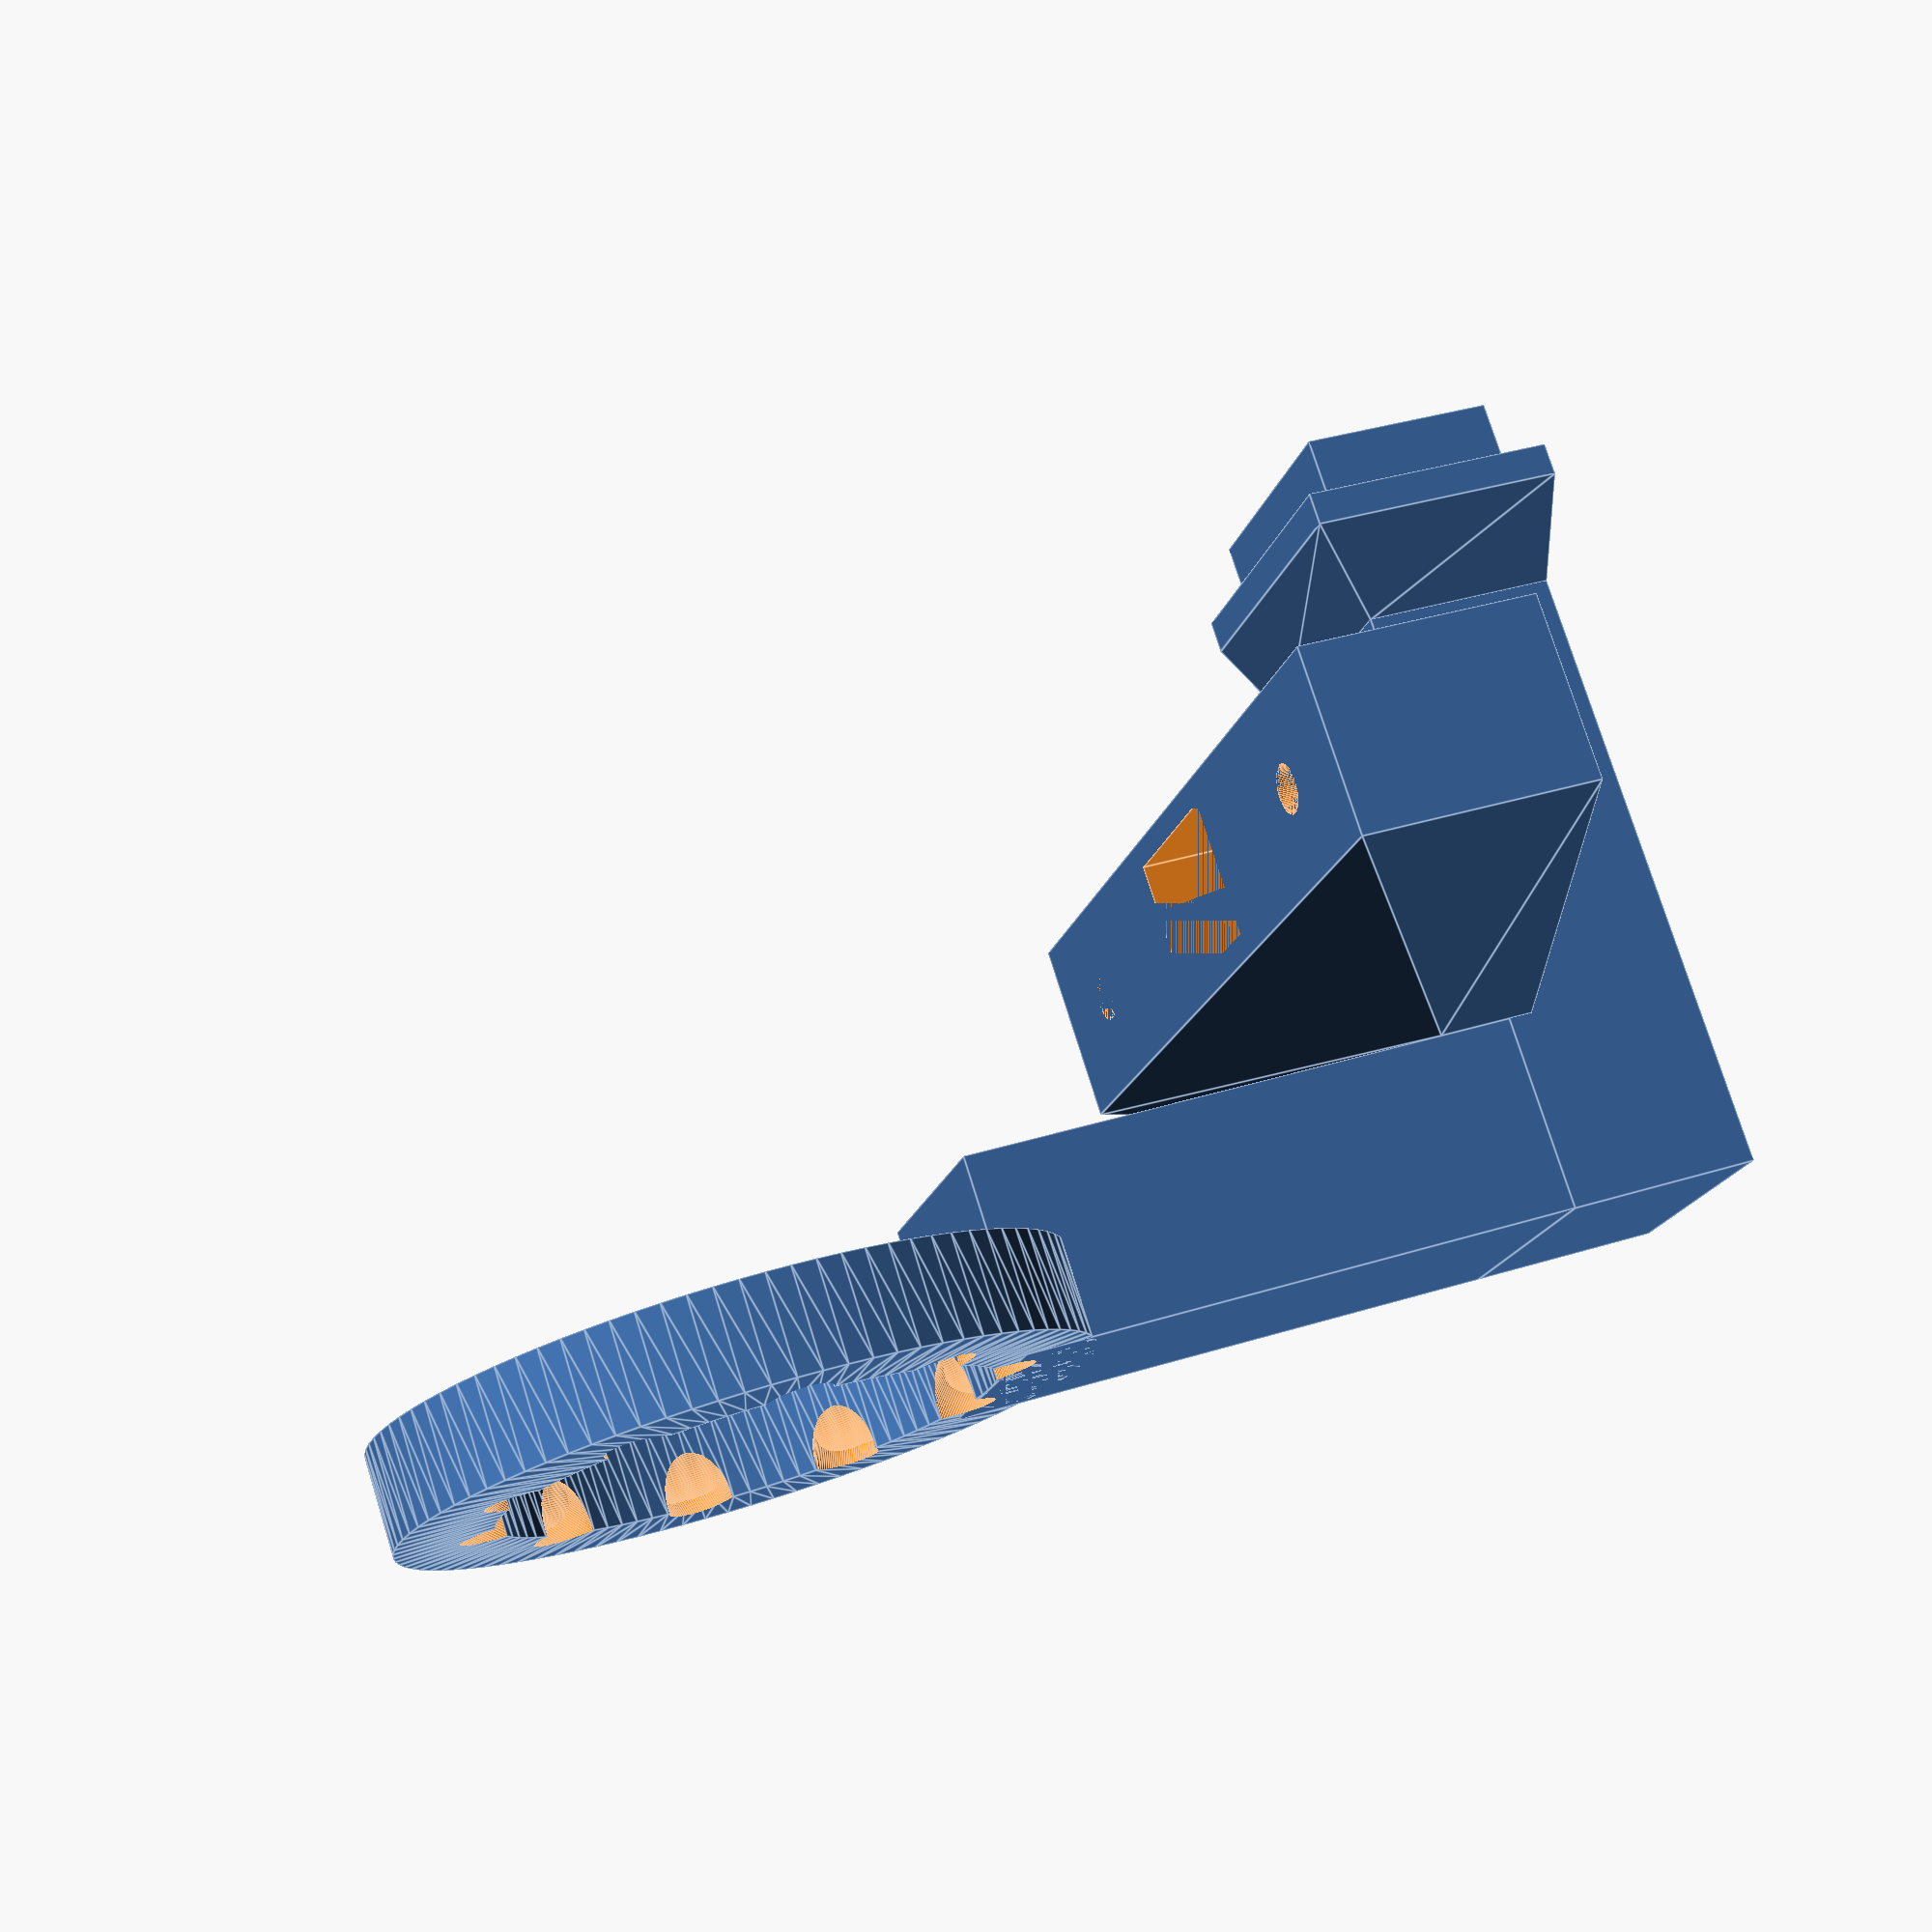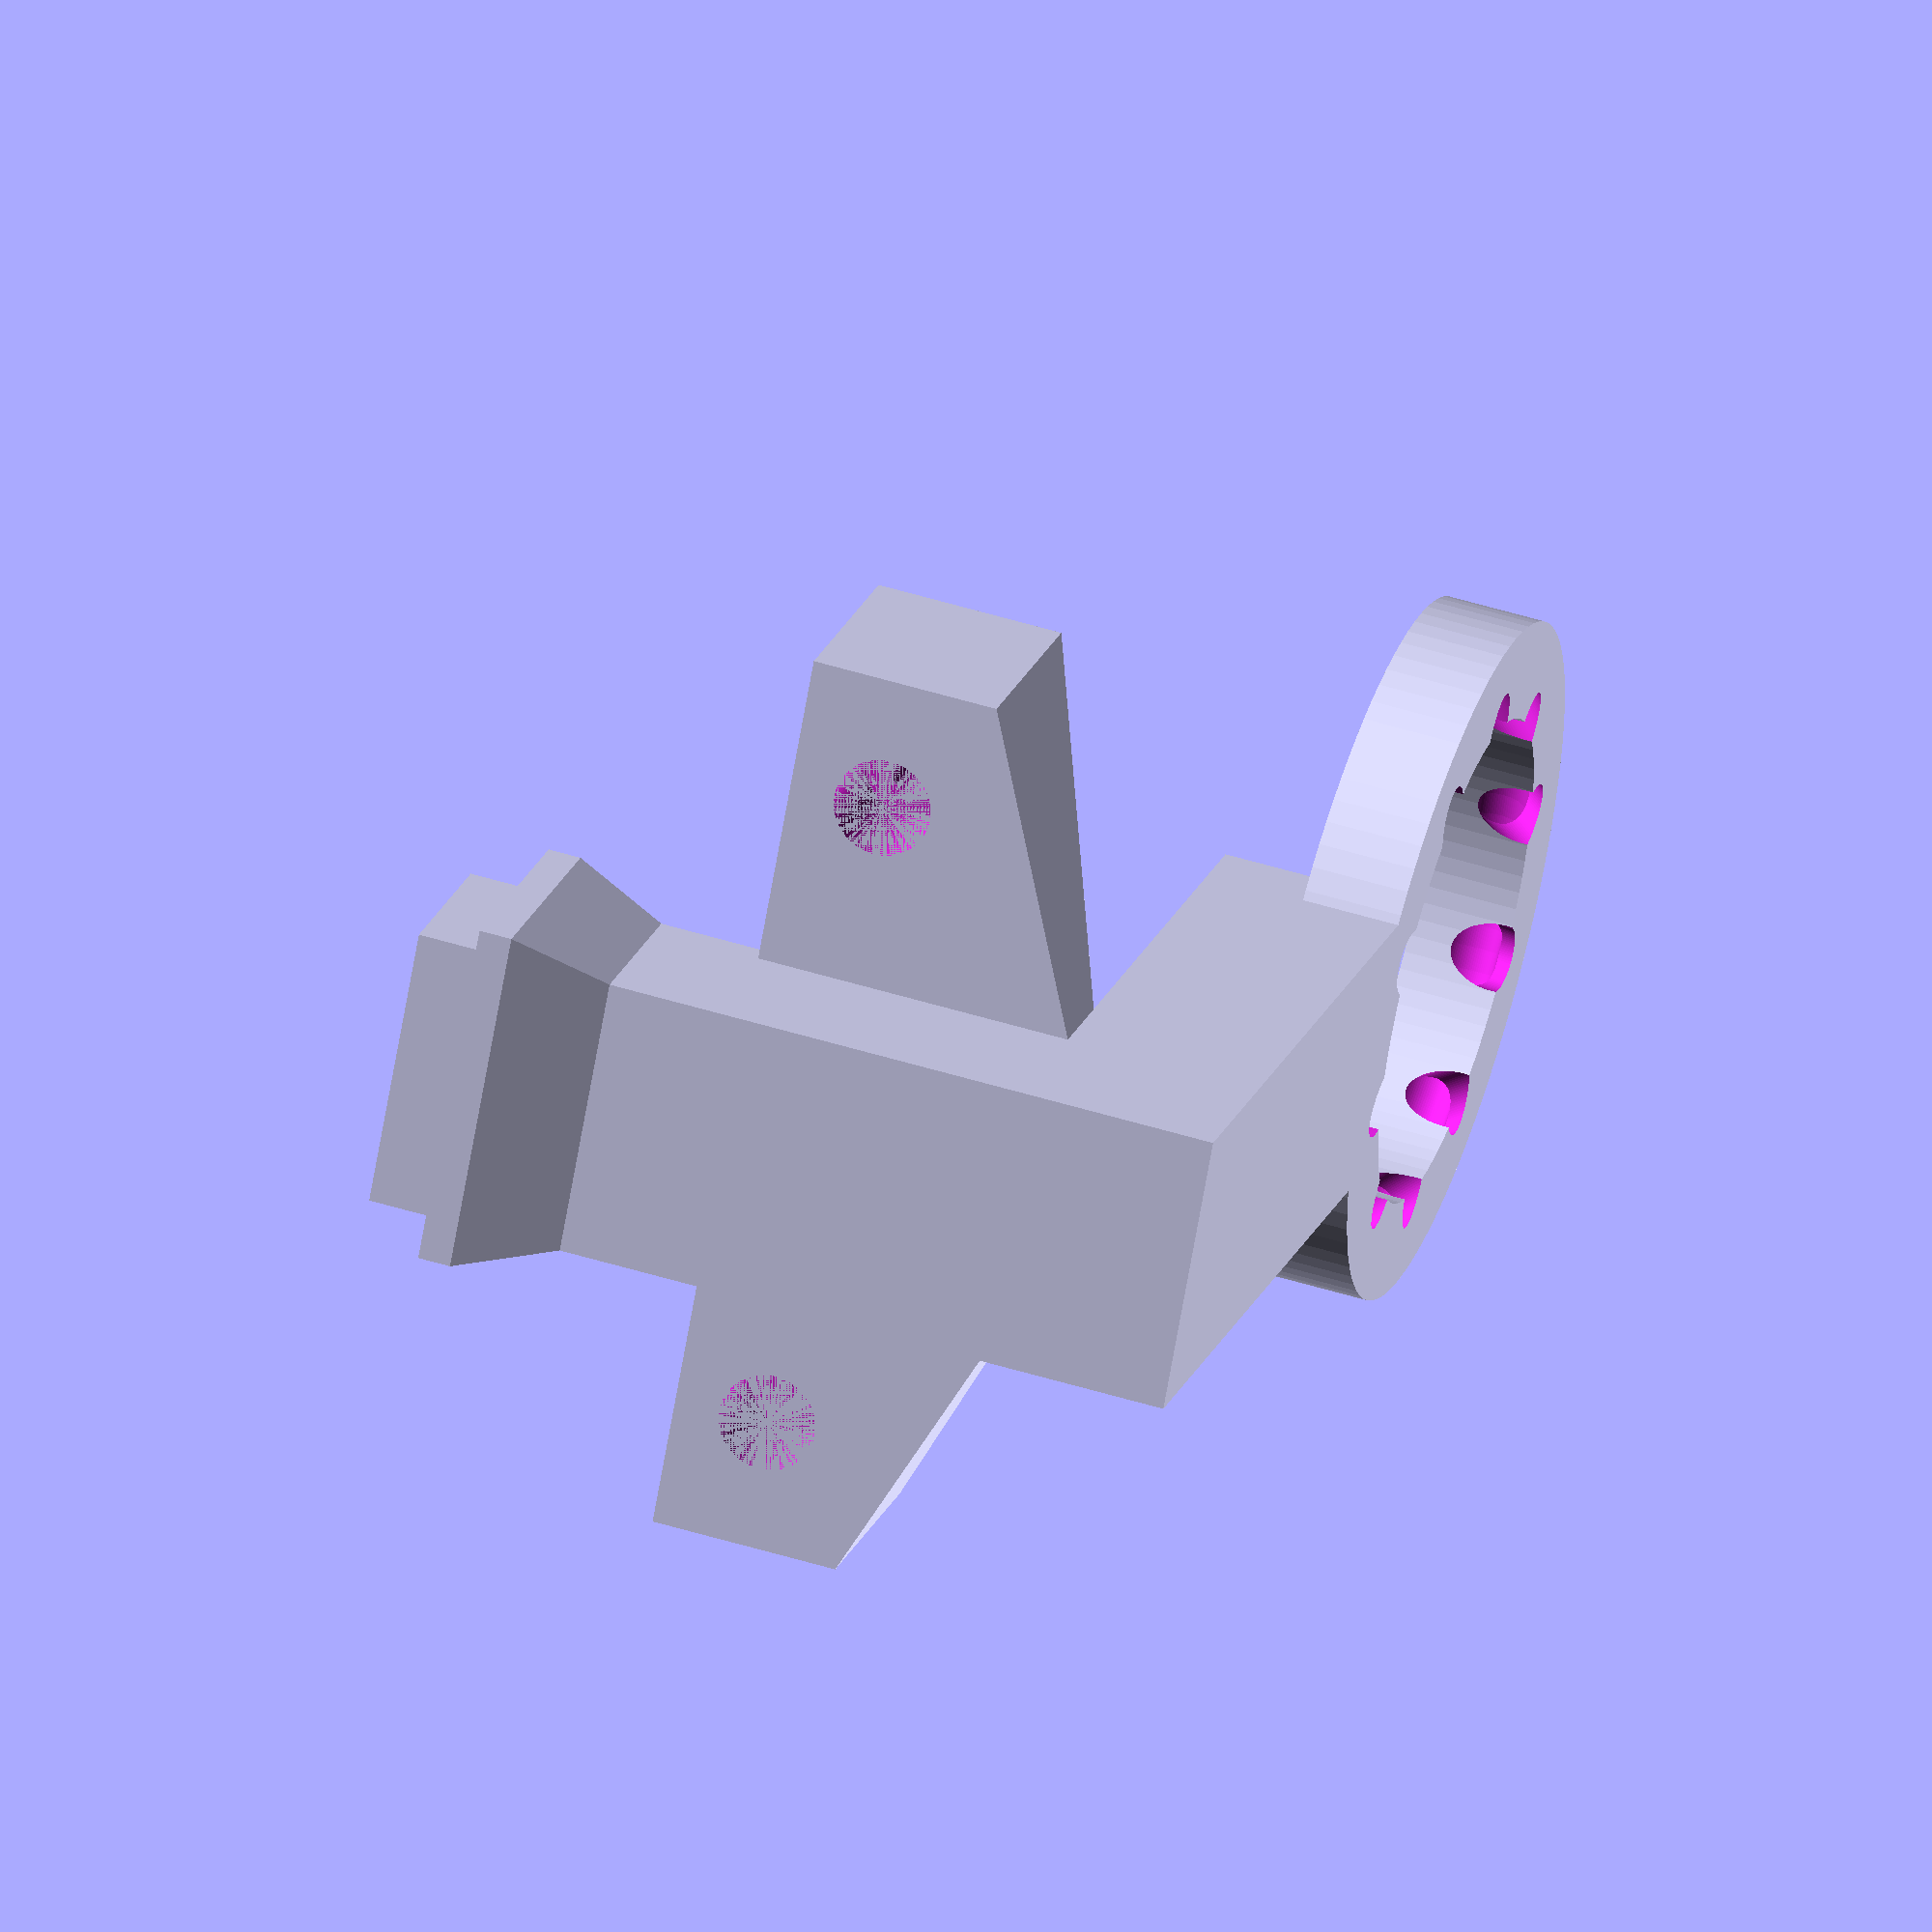
<openscad>
// Width of clamp to 3d printer
clampwidth = 56;

// Depth (must be big enough for the notch)
clampdepth = 15;

// Thickness of acrylic
acrylthick = 8.5;
// Amount the clamp is thicker than the acrylic (each side)
clampover = 1.5;
// Width of notch
notchwidth = 12;
// Depth of notch
notchdepth = 8;
// Screw offset from center (left and right)
screwofs = 20;
// Radius of screw holes
screwrad = 1.5;
// Inner radius of cooler ring
ringrad = 15;
// Thickness of cooler ring
ringsize = 6;
// Thickness of cooler ring wall
ringwallthick = 2;
// Number of air holes
numholes = 10;
// Size of air holes
holesize = ringwallthick / 2;
// Thickness of cooler ring wall
shaftwallthick = 1.5;
// Width of air shaft
shaftwidth = 17.3;
// Depth of air shaft
riserdepth = 12;
// Offset from hotend centre to riser
riserofs = 50;
// Length of shaft from outer radius of cooler ring
shaftlen = riserofs - ringrad;
// Height of riser for fan
riserheight = 50;

// Thickness of fan step around riser
stepthick = 2;
// Offset below top of riser for step
stepofs = 6;

// Height clamp mates with riser
clampofs = 20;

gaugeblockheight = 16.5;
gaugeblockwidth = 20;
gaugeblockdepth = 29.2;
gaugescrewrad = 3.2;
gaugescrewrecess = 2;
gaugescrewdepth = 11.4;
gaugeslotwidth = 5.2;
gaugeslotheight = 16.5;
gaugeslotdepth = 19.1;

gaugeriserofs = riserheight - 4;
gaugeriserheight = 19;
res = 90;

module blower() {
	difference() {
		union() {
			// Create solid ring
			rotate_extrude(angle = 360, convexity = 2, $fn = res)
			    translate([ringrad, 0, 0]) square([ringsize, ringsize]);

			// Horizontal shaft to fan riser
			translate([-shaftwidth / 2, ringrad, 0]) cube([shaftwidth, shaftlen, riserdepth]);

			// Riser to fan
			translate([-shaftwidth / 2, ringrad + shaftlen, 0]) cube([shaftwidth, riserdepth, riserheight]);

			// Step to rest fan on
			translate([-shaftwidth / 2 - stepthick, ringrad + shaftlen - stepthick, riserheight - stepofs])
			    cube([shaftwidth + stepthick * 2, riserdepth + stepthick * 2, stepthick]);

			// Angle to make easier to print
			anglez = stepthick * 3;
			translate([-shaftwidth / 2, ringrad + shaftlen, riserheight - stepofs - anglez])
			    polyhedron(points = [[0, 0, 0], [shaftwidth, 0, 0], [shaftwidth, riserdepth, 0], [0, riserdepth, 0],
				    [-stepthick, -stepthick, anglez], [shaftwidth + stepthick, -stepthick, anglez], [shaftwidth + stepthick, riserdepth + stepthick, anglez], [-stepthick, riserdepth + stepthick, anglez]],
				faces = [[1, 0, 4, 5], [2, 1, 5, 6], [3, 2, 6, 7], [7, 4, 0, 3], [0, 1, 2, 3], [7, 6, 5, 4]]);

			// Place clamp
			rotate([0, 0, 180]) translate([-clampwidth / 2, -shaftlen - ringrad - shaftwallthick, clampofs]) clamp();

			// Depth gauge holder
			//translate([-15, 70, gaugeriserofs]) rotate([0, 0, 180]) gauge_holder();
			//translate([-28, 36.5, gaugeriserofs - 26 + 10]) cube([10, 15, 32.5]);
		}

		union() {
			// Hollow out ring
			r = (ringsize - ringwallthick) / 2;
			translate([0, 0, ringwallthick / 2 + r]) rotate_extrude(angle = 360, convexity = 2, $fn = res)
			    translate([ringrad + ringwallthick / 2 + r, 0, 0]) circle(r = r);

			// Hollow out horizontal shaft
			// XXX: Assumes riserdepth is <= shaftwidth
			rshaft = (riserdepth - shaftwallthick * 2) / 2;
			translate([0, ringrad + ringsize / 2, rshaft + shaftwallthick])
			    rotate([270, 0, 0]) cylinder(r = rshaft, h = shaftlen);

			// Hollow out riser
			translate([-shaftwidth / 2 + shaftwallthick, ringrad + shaftlen + shaftwallthick, shaftwallthick])
			    cube([shaftwidth - shaftwallthick * 2, riserdepth - shaftwallthick * 2, riserheight - shaftwallthick]);

			// Blow holes
			for (i = [0:numholes]) {
				rotate([0, 0, (i + 1) * 360 / numholes]) translate([ringrad - 0.5, 0, ringsize / 2 - 3])
				    rotate([0, 45, 0]) cylinder(r = (ringsize - ringwallthick) / 2, h = ringwallthick * 2, $fn = res);
			}

			// Cut away to view internals
			//translate([0, -100, 0]) cube([100, 200, 100]);
		}
	}
}

module clamp() {
	difference() {
		union() {
			// Main block
			cube([clampwidth, clampdepth, acrylthick + 2 * clampover]);
			// Angle to make it easier to print (cheats and uses shaftwidth, clampofs and riserdepth)
			polyhedron(points = [[0, 0, 0], [clampwidth, 0, 0], [clampwidth, clampdepth, 0], [0, clampdepth, 0],
				[clampwidth / 2 - shaftwidth / 2, 0, -clampofs + riserdepth],
				[clampwidth / 2 + shaftwidth / 2, 0, -clampofs + riserdepth],
				[clampwidth / 2 + shaftwidth / 2, riserdepth / 2, -clampofs + riserdepth],
				[clampwidth / 2 - shaftwidth / 2, riserdepth / 2, -clampofs + riserdepth]],
			    faces = [[0, 1, 5, 4], [1, 2, 6, 5], [2, 3, 7, 6], [3, 0, 4, 7], [0, 3, 2, 1], [4, 5, 6, 7]]);

		}
		union() {
			// Notch
			translate([(clampwidth - notchwidth) / 2, clampdepth - notchdepth, clampover])
			    cube([notchwidth, notchdepth, acrylthick]);
			// Screw holes
			translate([clampwidth / 2 - screwofs, clampdepth, acrylthick / 2 + clampover])
			    rotate([90, 0, 0]) cylinder(h = clampdepth / 2, r = screwrad, $fn = res);
			translate([clampwidth / 2 + screwofs, clampdepth, acrylthick / 2 + clampover])
			    rotate([90, 0, 0]) cylinder(h = clampdepth, r = screwrad, $fn = res);
			// Screw recess
			translate([clampwidth / 2 - screwofs, clampdepth / 2, acrylthick / 2 + clampover])
			    rotate([90, 0, 0]) cylinder(h = clampdepth / 2, r = screwrad * 2, $fn = res);
			translate([clampwidth / 2 + screwofs, clampdepth / 2, acrylthick / 2 + clampover])
			    rotate([90, 0, 0]) cylinder(h = clampdepth / 2, r = screwrad * 2, $fn = res);
		}
	}
}

module gauge_holder() {
	difference() {
		// Block to hold depth gauge
		cube([gaugeblockwidth, gaugeblockdepth, gaugeblockheight]);
		union() {
			// Slot it goes into
			translate([(gaugeblockwidth - gaugeslotwidth) / 2, 0, (gaugeblockheight - gaugeslotheight) / 2]) cube([gaugeslotwidth, gaugeslotdepth, gaugeslotheight]);
			// Screw hole
			translate([0, gaugescrewdepth, gaugeblockheight / 2]) rotate([0, 90, 0]) cylinder(r = gaugescrewrad, h = gaugeblockwidth);
			// Recess
			translate([0, gaugescrewdepth, gaugeblockheight / 2]) rotate([0, 90, 0]) cylinder(r = gaugescrewrad * 1.5, h = gaugescrewrecess);
		}
	}
}

blower();
//gauge_holder();

</openscad>
<views>
elev=103.9 azim=75.9 roll=17.3 proj=p view=edges
elev=126.6 azim=236.3 roll=71.9 proj=o view=solid
</views>
